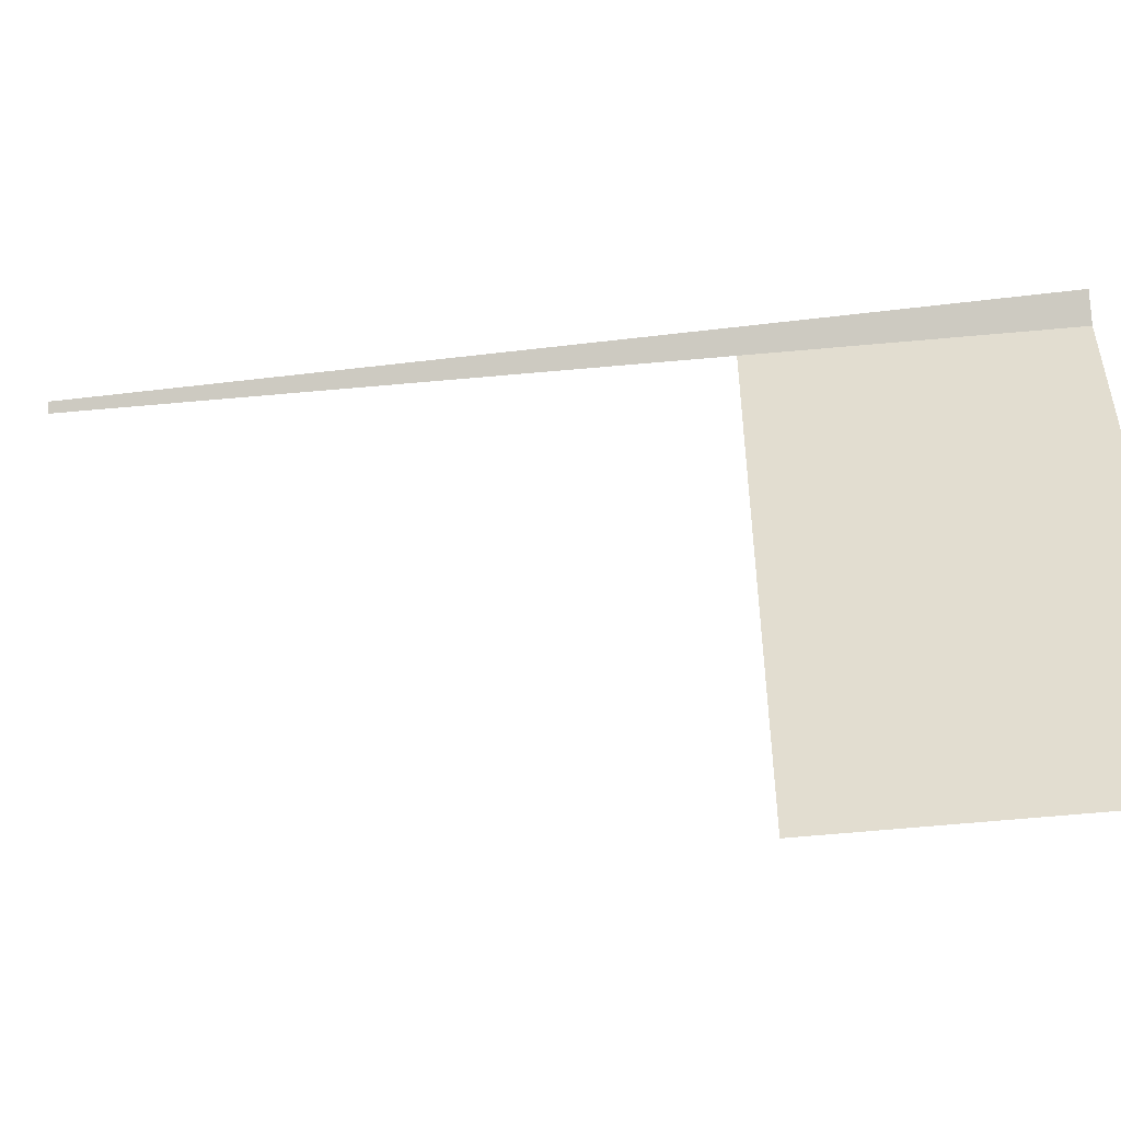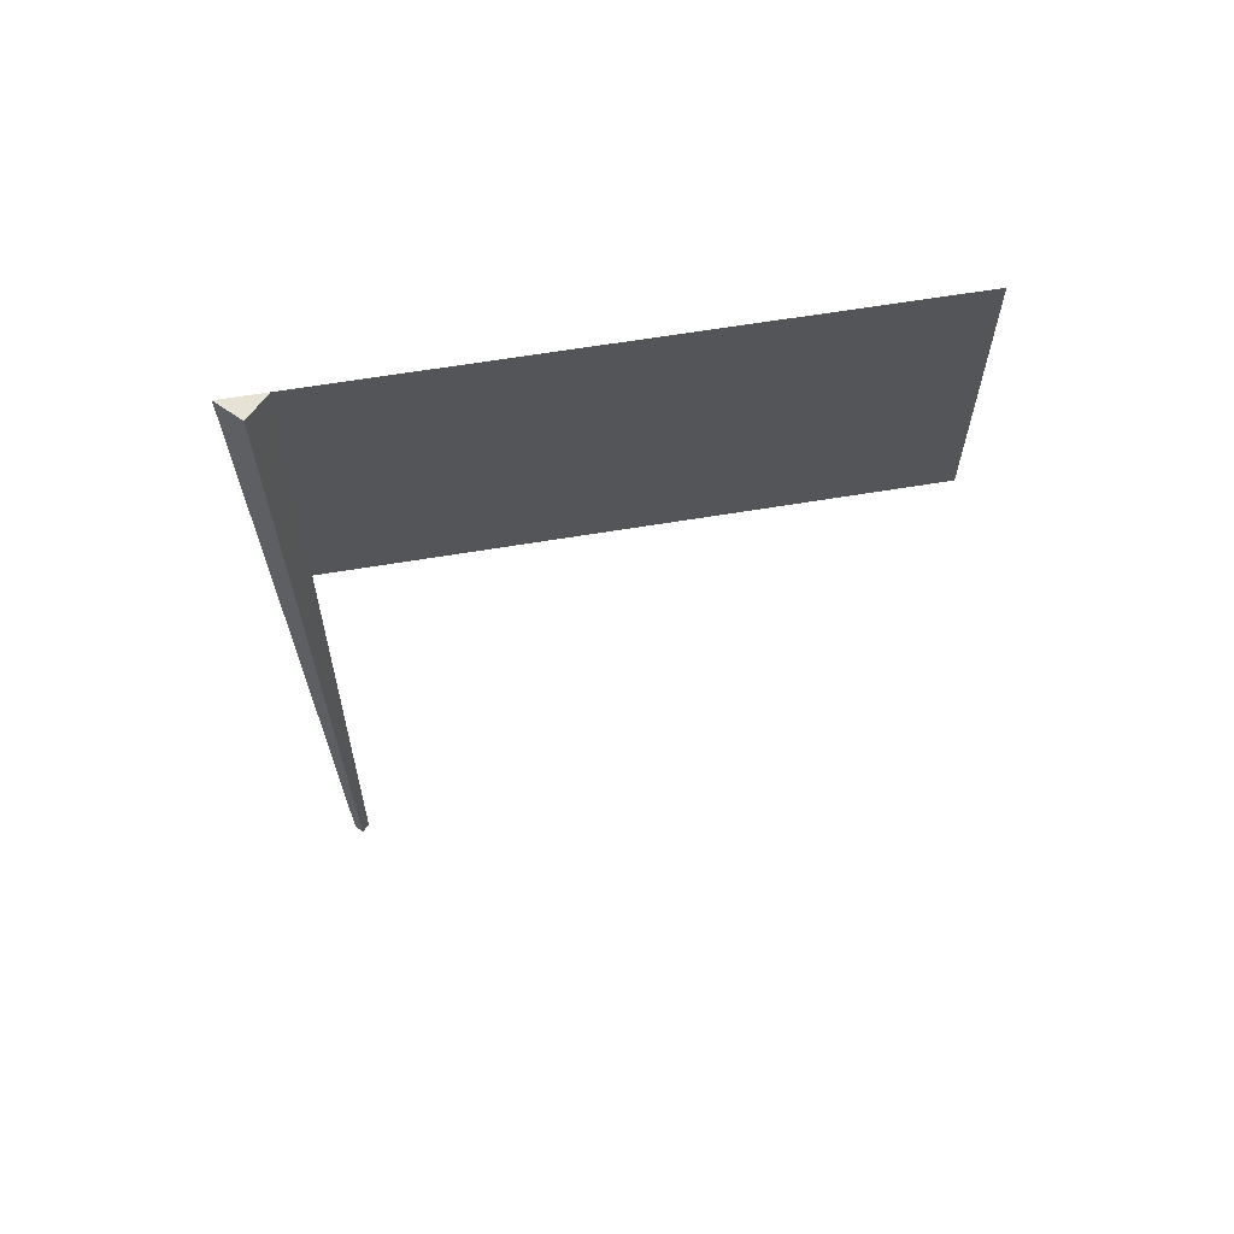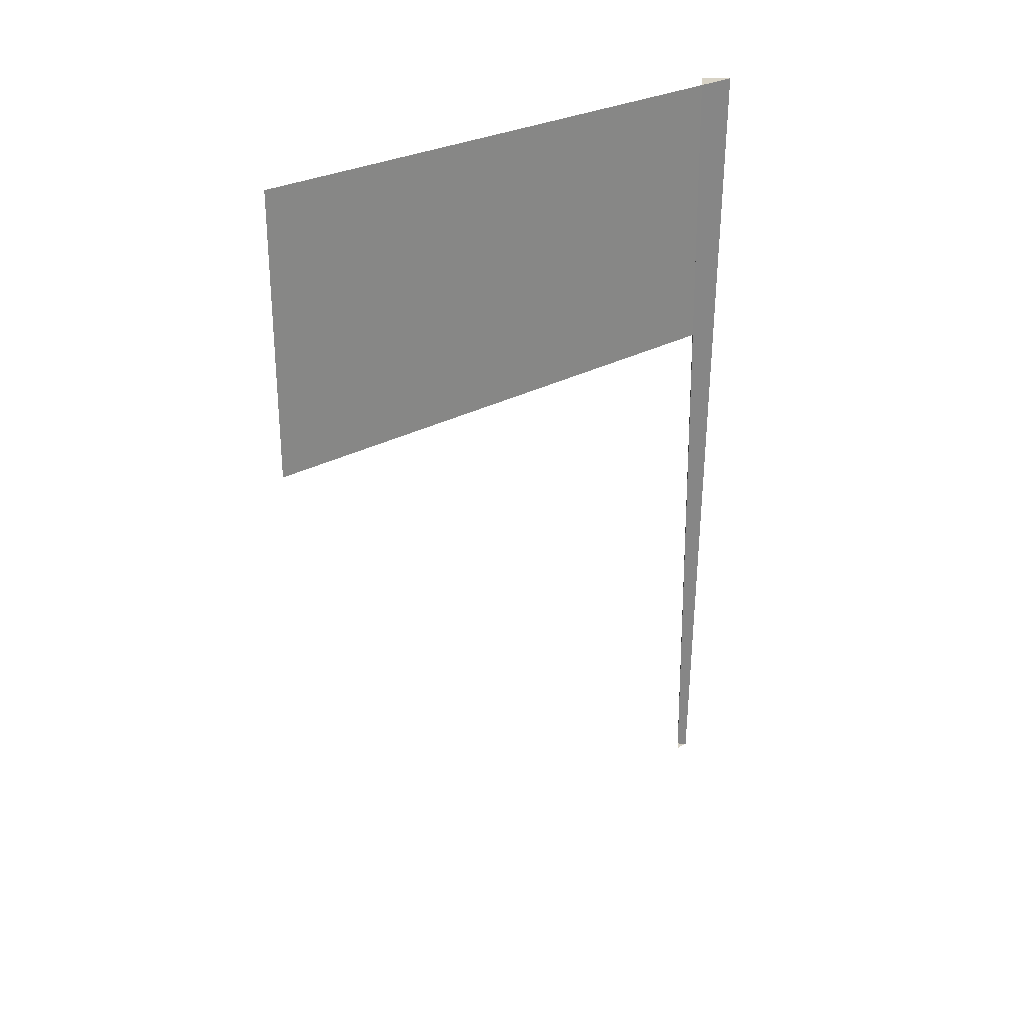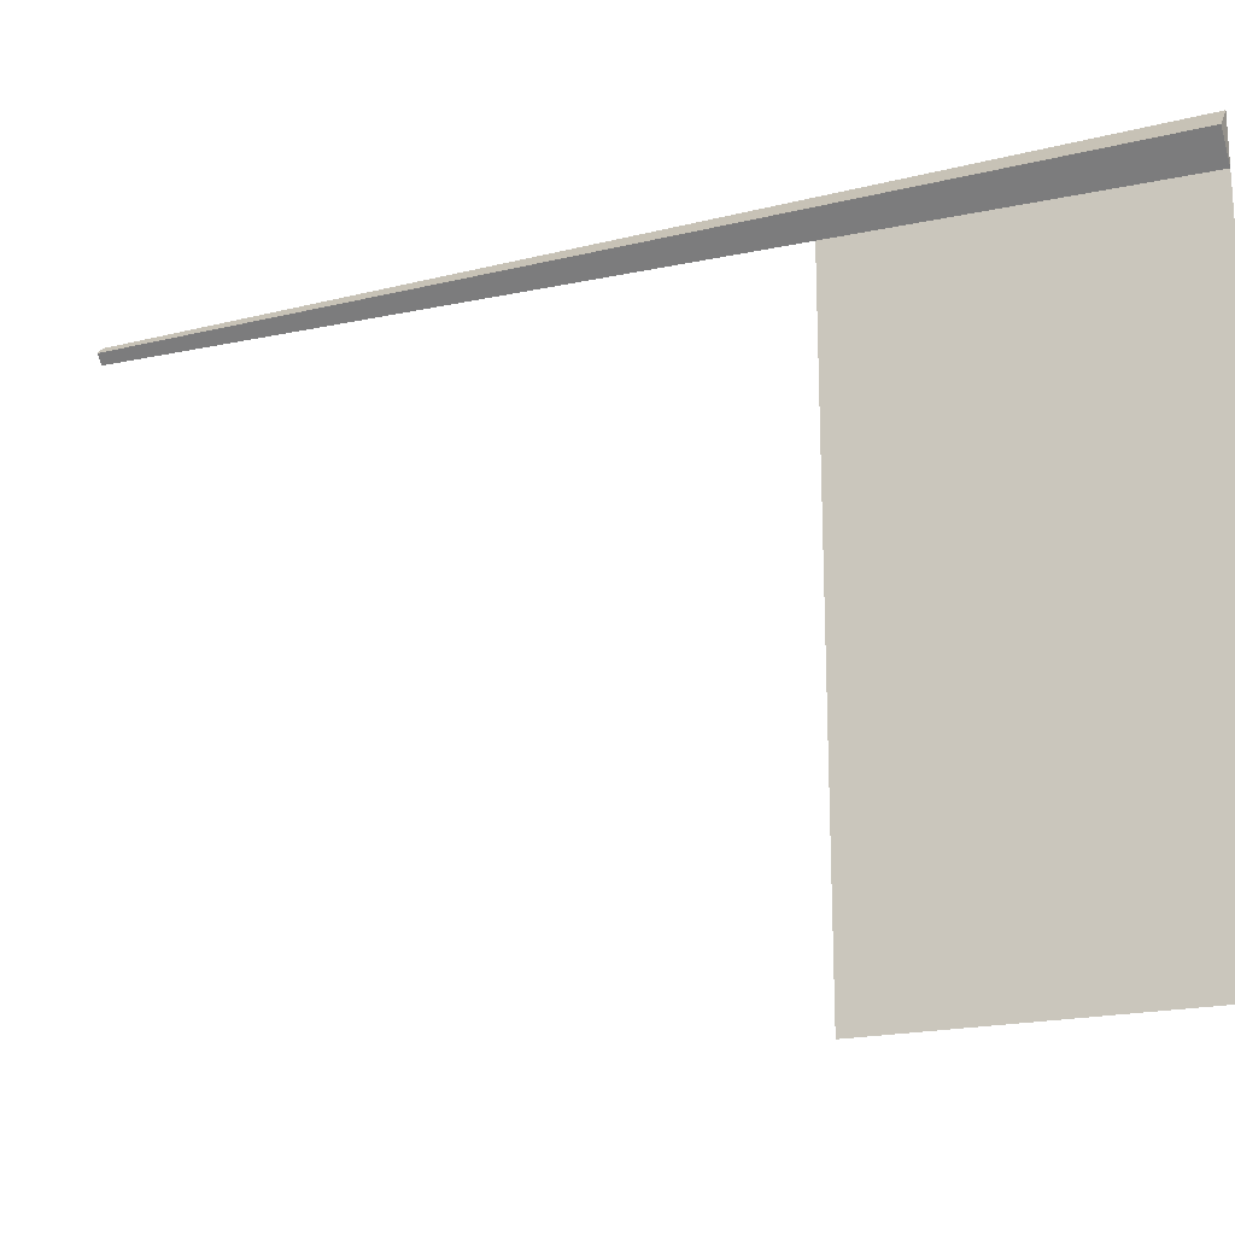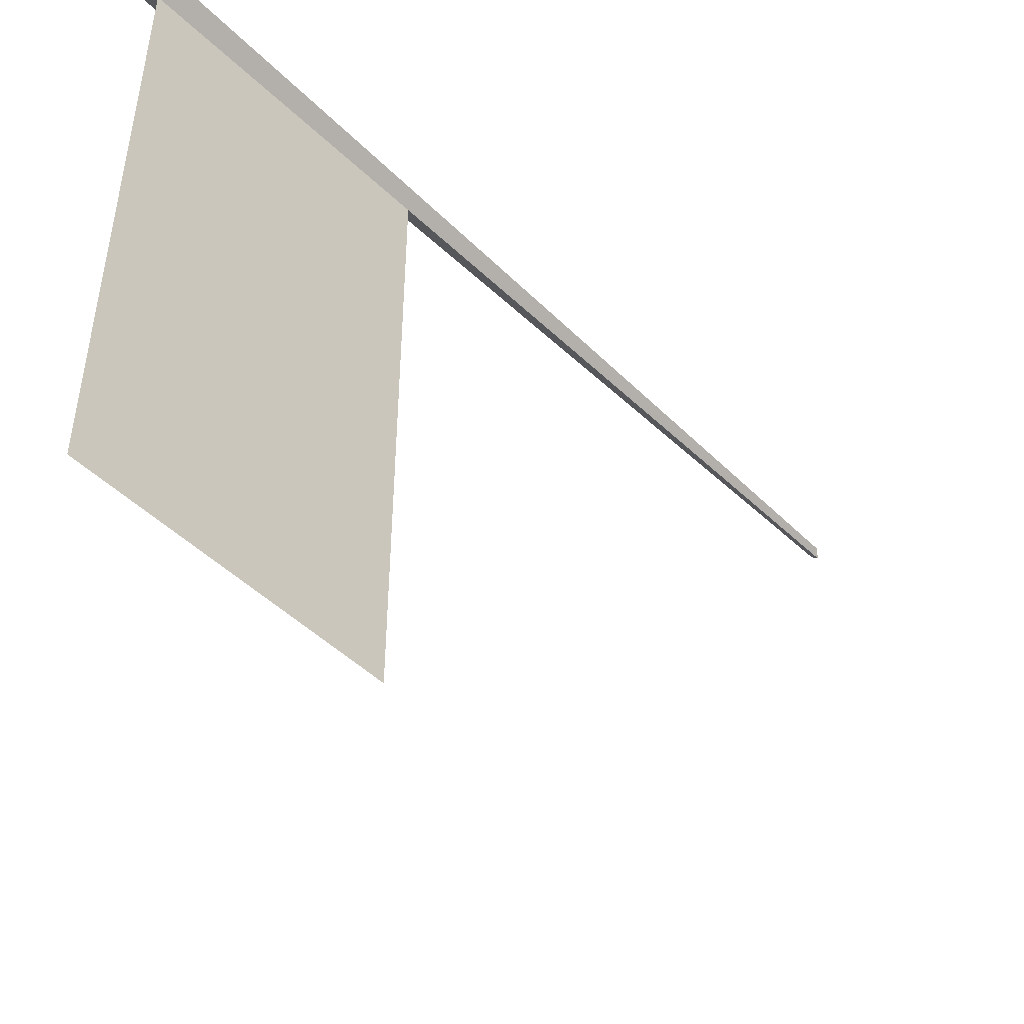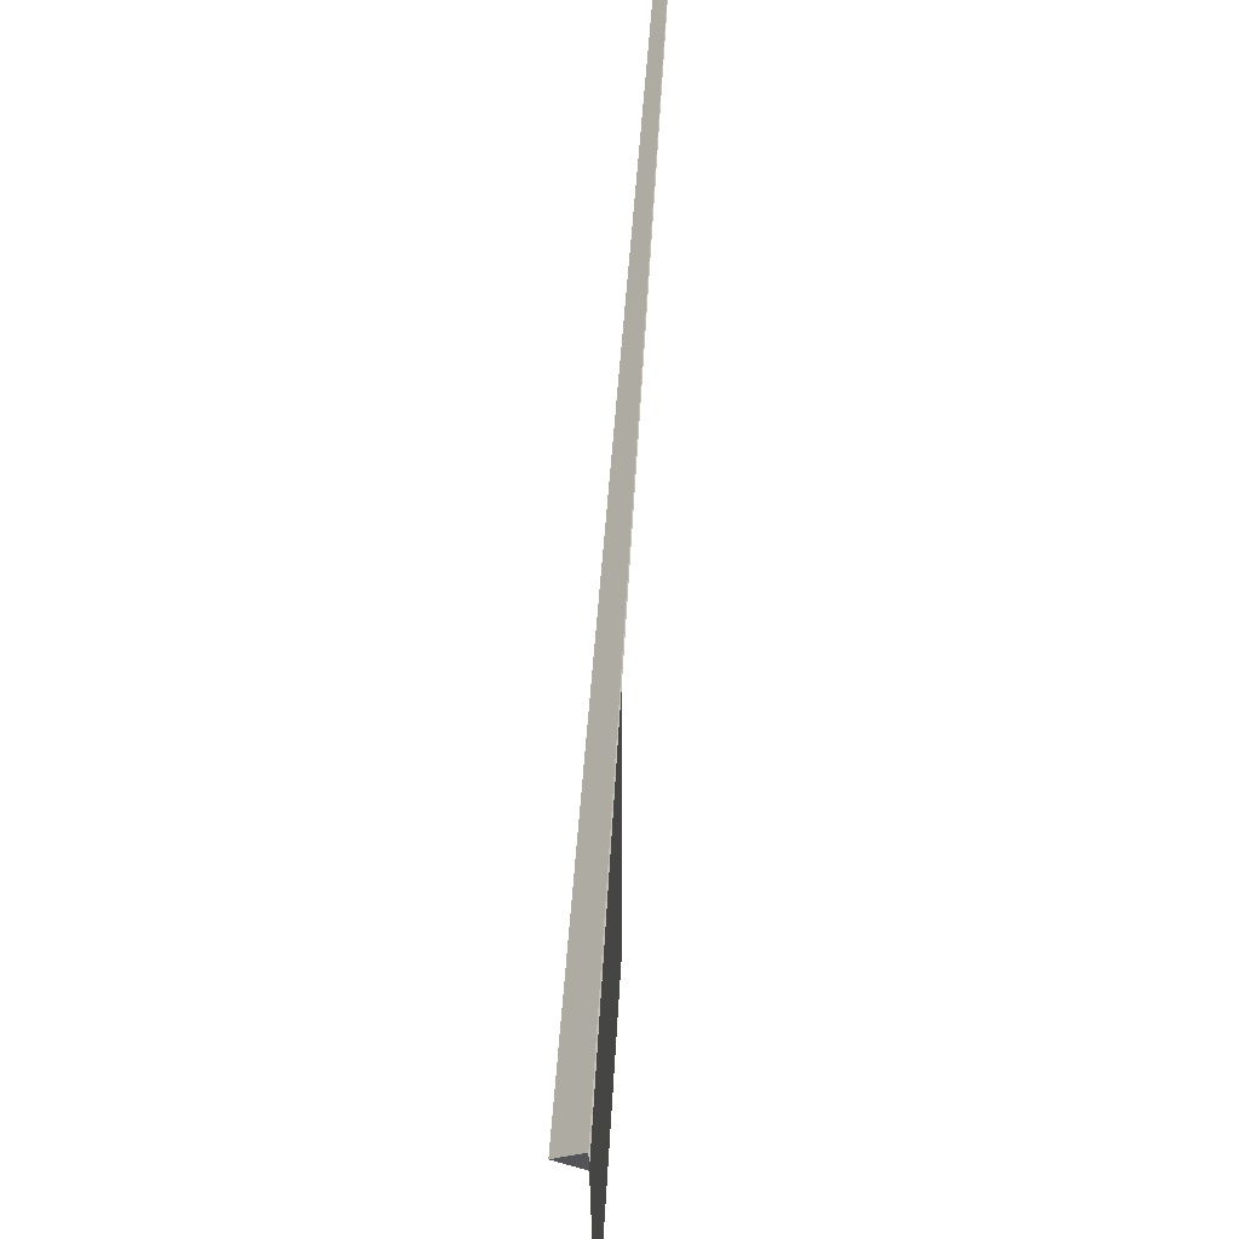
<metadata>
{"format":"obj","ext":"obj","renderer":"f3d","projection":"perspective","resolution":1024,"background":"white","views":[{"elev":-51.2,"azim":96.5,"up":"+Z"},{"elev":63.4,"azim":80.4,"up":"+Y"},{"elev":27.9,"azim":-130.1,"up":"+Y"},{"elev":-20.1,"azim":113.0,"up":"+Z"},{"elev":-47.3,"azim":-137.5,"up":"+Z"},{"elev":67.0,"azim":-176.4,"up":"+Z"}]}
</metadata>
<code>
o object_0
v 0.025 -1.5 0
v 0.075 1.5 0
v 1.531e-18 -1.5 0.025
v 4.592e-18 1.5 0.075
v -3.701e-17 1.167 -1.333
v -3.701e-17 1.167 -2
v -1.11e-16 1.5 -2
v -1.11e-16 1.5 -1.333
v 3.701e-17 0.8333 -1.333
v 3.701e-17 0.8333 -2
v 1.11e-16 0.5 -1.333
v 1.11e-16 0.5 -2
v -3.701e-17 1.167 -0.6667
v -1.11e-16 1.5 -0.6667
v 3.701e-17 0.8333 -0.6667
v 1.11e-16 0.5 -0.6667
v -3.701e-17 1.167 -0.06944
v -4.478e-17 1.202 -0.07003
v -4.478e-17 1.202 -0.07003
v -1.11e-16 1.5 -0.075
v 3.701e-17 0.8333 -0.06389
v 2.985e-17 0.8655 -0.06443
v 2.985e-17 0.8655 -0.06443
v -3.701e-17 1.167 -0.06944
v 1.11e-16 0.5 -0.05833
v 1.045e-16 0.5294 -0.05882
v 1.045e-16 0.5294 -0.05882
v 3.701e-17 0.8333 -0.06389
v -4.592e-18 -1.5 -0.025
v -1.378e-17 1.5 -0.075
v 0.025 -1.5 -6.123e-18
v 0.075 1.5 -1.837e-17
v 0 -1.5 0
v 0.025 -1.5 0
v 1.531e-18 -1.5 0.025
v -4.592e-18 -1.5 -0.025
v 0.025 -1.5 -6.123e-18
v 0 1.5 0
v 4.592e-18 1.5 0.075
v 0.075 1.5 0
v 0.075 1.5 -1.837e-17
v -1.378e-17 1.5 -0.075
g object_0_default
f 1 3 2
f 3 4 2
f 5 7 6
f 5 8 7
f 5 13 8
f 5 15 13
f 6 9 5
f 6 10 9
f 9 15 5
f 9 16 15
f 10 11 9
f 10 12 11
f 11 16 9
f 13 14 8
f 13 17 14
f 15 21 13
f 16 25 15
f 17 18 14
f 19 20 14
f 21 22 13
f 23 24 13
f 25 26 15
f 27 28 15
f 29 31 30
f 31 32 30
f 33 35 34
g object_0_object_0_auv
f 33 37 36
f 38 40 39
f 38 42 41

</code>
